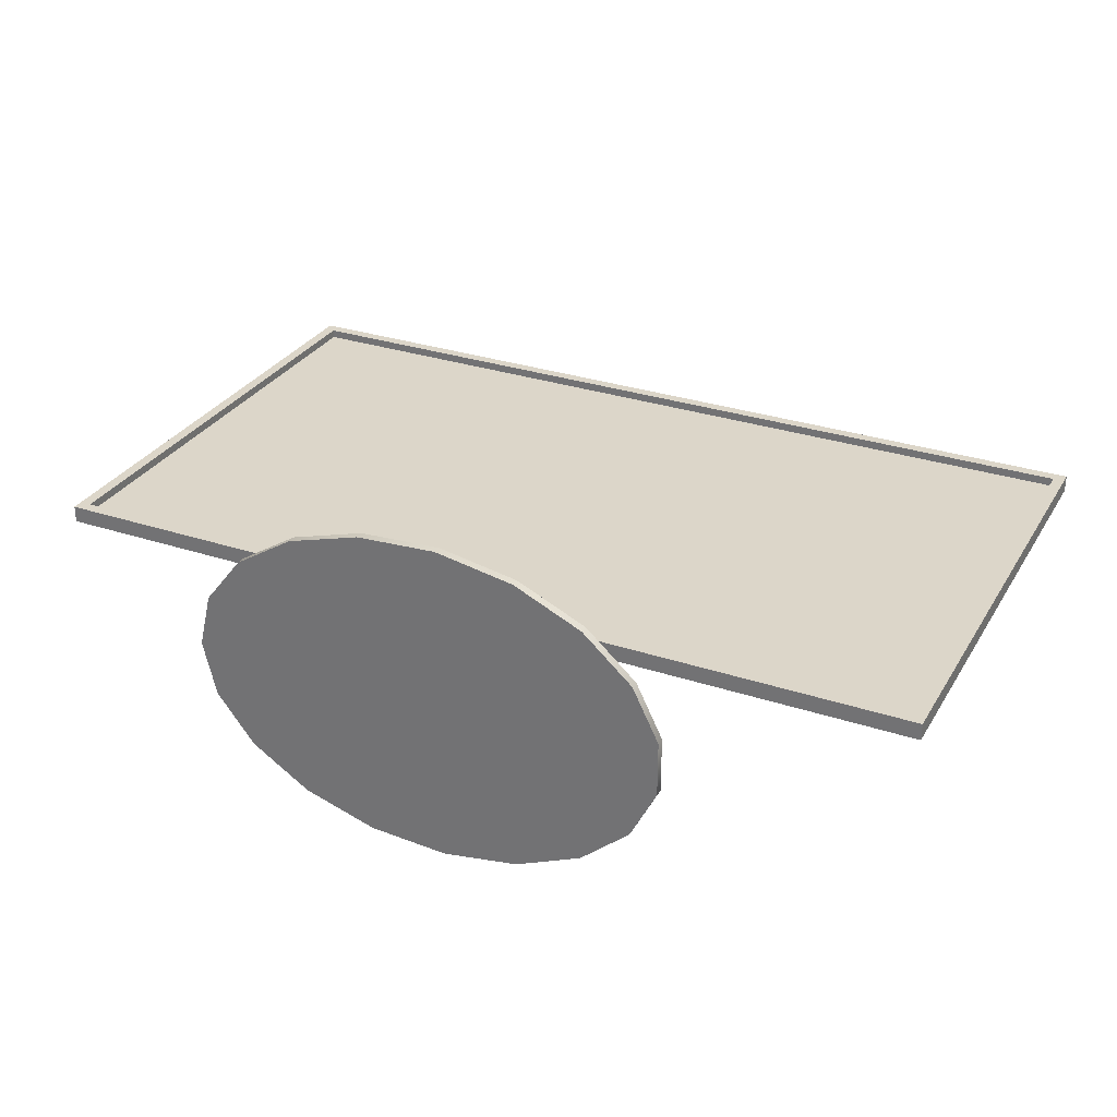
<metadata>
{"format":"obj","ext":"obj","renderer":"f3d","projection":"perspective","resolution":1024,"background":"white","views":[{"elev":30.2,"azim":25.7,"up":"+Z"}]}
</metadata>
<code>
g default
v -0.8 -0.3714 0.07185
v -0.8 0.5286 0.07185
v 0.8 0.5286 0.07185
v 0.8 -0.3714 0.07185
v -0.8 -0.3714 0.1019
v -0.8 0.5286 0.1019
v 0.8 0.5286 0.1019
v 0.8 -0.3714 0.1019
v -0.78 -0.3514 0.1019
v -0.78 0.5086 0.1019
v 0.78 0.5086 0.1019
v 0.78 -0.3514 0.1019
v -0.78 -0.3514 0.08685
v -0.78 0.5086 0.08685
v 0.78 0.5086 0.08685
v 0.78 -0.3514 0.08685
v -0.2671 -0.1084 0.001852
v -0.2671 0.1456 0.001852
v 0.2671 0.1456 0.001852
v 0.2671 -0.1084 0.001852
v -0.2291 -0.0704 -0.03815
v -0.2291 0.1076 -0.03815
v 0.2291 0.1076 -0.03815
v 0.2291 -0.0704 -0.03815
v -0.06209 -0.0254 -0.05079
v -0.06209 0.0626 -0.05079
v 0.06209 0.0626 -0.05079
v 0.06209 -0.0254 -0.05079
v -0.06209 -0.0254 -0.0575
v -0.06209 0.0626 -0.0575
v 0.06209 0.0626 -0.0575
v 0.06209 -0.0254 -0.0575
v -0.05393 -0.01514 -0.08115
v -0.05393 -0.01308 -0.09349
v -0.05393 -0.007128 -0.1045
v -0.05393 0.002075 -0.113
v -0.05393 0.01353 -0.118
v -0.05393 0.026 -0.119
v -0.05393 0.03812 -0.1159
v -0.05393 0.0486 -0.1091
v -0.05393 0.05628 -0.09923
v -0.05393 0.06034 -0.0874
v -0.05393 0.06034 -0.07489
v 0.05393 -0.01514 -0.08115
v 0.05393 -0.01308 -0.09349
v 0.05393 -0.007128 -0.1045
v 0.05393 0.002075 -0.113
v 0.05393 0.01353 -0.118
v 0.05393 0.026 -0.119
v 0.05393 0.03812 -0.1159
v 0.05393 0.0486 -0.1091
v 0.05393 0.05628 -0.09923
v 0.05393 0.06034 -0.0874
v 0.05393 0.06034 -0.07489
v 0.09 0.5 -0.162
v 0.09 0.5 -0.162
v 0.09 0.5 -0.162
v 0.09 0.5 -0.162
v 0.09 0.5 -0.162
v 0.09 0.5 -0.162
v 0.09 0.5 -0.162
v 0.09 0.5 -0.162
v 0.09 0.5 -0.162
v 0.09 0.5 -0.162
v 0.09 0.5 -0.162
v 0.09 0.5 -0.162
v 0.09 0.5 -0.162
v 0.09 0.5 -0.162
v 0.09 0.5 -0.162
v 0.09 0.5 -0.162
v 0.09 0.5 -0.162
v 0.09 0.5 -0.162
v 0.09 0.5 -0.162
v 0.05801 0.06147 -0.0662
v 0.05801 -0.02027 -0.06932
v -0.05801 -0.02027 -0.06932
v -0.05801 0.06147 -0.0662
v 0.07156 0.0271 -0.09355
v 0.07156 0.02239 -0.09276
v 0.07156 0.01819 -0.09049
v 0.07156 0.01496 -0.08698
v 0.07156 0.01304 -0.08261
v 0.07156 0.01265 -0.07785
v 0.07156 0.01382 -0.07322
v 0.07156 0.01643 -0.06923
v 0.07156 0.0202 -0.0663
v 0.07156 0.02471 -0.06475
v 0.07156 0.02949 -0.06475
v 0.07156 0.034 -0.0663
v 0.07156 0.03777 -0.06923
v 0.07156 0.04038 -0.07322
v 0.07156 0.04155 -0.07785
v 0.07156 0.04116 -0.08261
v 0.07156 0.03924 -0.08698
v 0.07156 0.03601 -0.09049
v 0.07156 0.03181 -0.09276
v -0.07156 0.0271 -0.09355
v -0.07156 0.02239 -0.09276
v -0.07156 0.01819 -0.09049
v -0.07156 0.01496 -0.08698
v -0.07156 0.01304 -0.08261
v -0.07156 0.01265 -0.07785
v -0.07156 0.01382 -0.07322
v -0.07156 0.01643 -0.06923
v -0.07156 0.0202 -0.0663
v -0.07156 0.02471 -0.06475
v -0.07156 0.02949 -0.06475
v -0.07156 0.034 -0.0663
v -0.07156 0.03777 -0.06923
v -0.07156 0.04038 -0.07322
v -0.07156 0.04155 -0.07785
v -0.07156 0.04116 -0.08261
v -0.07156 0.03924 -0.08698
v -0.07156 0.03601 -0.09049
v -0.07156 0.03181 -0.09276
v 0.0644 0.02239 -0.09276
v 0.0644 0.0271 -0.09355
v -0.0644 0.02239 -0.09276
v -0.0644 0.0271 -0.09355
v 0.0644 0.01819 -0.09049
v -0.0644 0.01819 -0.09049
v 0.0644 0.01496 -0.08698
v -0.0644 0.01496 -0.08698
v 0.0644 0.01304 -0.08261
v -0.0644 0.01304 -0.08261
v 0.0644 0.01265 -0.07785
v -0.0644 0.01265 -0.07785
v 0.0644 0.01382 -0.07322
v -0.0644 0.01382 -0.07322
v 0.0644 0.01643 -0.06923
v -0.0644 0.01643 -0.06923
v 0.0644 0.0202 -0.0663
v -0.0644 0.0202 -0.0663
v 0.0644 0.02471 -0.06475
v -0.0644 0.02471 -0.06475
v 0.0644 0.02949 -0.06475
v -0.0644 0.02949 -0.06475
v 0.0644 0.034 -0.0663
v -0.0644 0.034 -0.0663
v 0.0644 0.03777 -0.06923
v -0.0644 0.03777 -0.06923
v 0.0644 0.04038 -0.07322
v -0.0644 0.04038 -0.07322
v 0.0644 0.04155 -0.07785
v -0.0644 0.04155 -0.07785
v 0.0644 0.04116 -0.08261
v -0.0644 0.04116 -0.08261
v 0.0644 0.03924 -0.08698
v -0.0644 0.03924 -0.08698
v 0.0644 0.03601 -0.09049
v -0.0644 0.03601 -0.09049
v 0.0644 0.03181 -0.09276
v -0.0644 0.03181 -0.09276
v 0.07396 0.0271 -0.1017
v 0.07396 0.01976 -0.1004
v 0.07396 0.01321 -0.09689
v 0.07396 0.008171 -0.09142
v 0.07396 0.005181 -0.0846
v 0.07396 0.004567 -0.07718
v 0.07396 0.006394 -0.06997
v 0.07396 0.01047 -0.06373
v 0.07396 0.01634 -0.05916
v 0.07396 0.02338 -0.05675
v 0.07396 0.03082 -0.05675
v 0.07396 0.03786 -0.05916
v 0.07396 0.04374 -0.06373
v 0.07396 0.04781 -0.06997
v 0.07396 0.04963 -0.07718
v 0.07396 0.04902 -0.0846
v 0.07396 0.04603 -0.09142
v 0.07396 0.04099 -0.09689
v 0.07396 0.03444 -0.1004
v -0.07396 0.0271 -0.1017
v -0.07396 0.01976 -0.1004
v -0.07396 0.01321 -0.09689
v -0.07396 0.008171 -0.09142
v -0.07396 0.005181 -0.0846
v -0.07396 0.004567 -0.07718
v -0.07396 0.006394 -0.06997
v -0.07396 0.01047 -0.06373
v -0.07396 0.01634 -0.05916
v -0.07396 0.02338 -0.05675
v -0.07396 0.03082 -0.05675
v -0.07396 0.03786 -0.05916
v -0.07396 0.04374 -0.06373
v -0.07396 0.04781 -0.06997
v -0.07396 0.04963 -0.07718
v -0.07396 0.04902 -0.0846
v -0.07396 0.04603 -0.09142
v -0.07396 0.04099 -0.09689
v -0.07396 0.03444 -0.1004
v 0.062 0.01976 -0.1004
v 0.062 0.0271 -0.1017
v -0.062 0.01976 -0.1004
v -0.062 0.0271 -0.1017
v 0.062 0.01321 -0.09689
v -0.062 0.01321 -0.09689
v 0.062 0.008171 -0.09142
v -0.062 0.008171 -0.09142
v 0.062 0.005181 -0.0846
v -0.062 0.005181 -0.0846
v 0.062 0.004567 -0.07718
v -0.062 0.004567 -0.07718
v 0.062 0.006394 -0.06997
v -0.062 0.006394 -0.06997
v 0.062 0.01047 -0.06373
v -0.062 0.01047 -0.06373
v 0.062 0.01634 -0.05916
v -0.062 0.01634 -0.05916
v 0.062 0.02338 -0.05675
v -0.062 0.02338 -0.05675
v 0.062 0.03082 -0.05675
v -0.062 0.03082 -0.05675
v 0.062 0.03786 -0.05916
v -0.062 0.03786 -0.05916
v 0.062 0.04374 -0.06373
v -0.062 0.04374 -0.06373
v 0.062 0.04781 -0.06997
v -0.062 0.04781 -0.06997
v 0.062 0.04963 -0.07718
v -0.062 0.04963 -0.07718
v 0.062 0.04902 -0.0846
v -0.062 0.04902 -0.0846
v 0.062 0.04603 -0.09142
v -0.062 0.04603 -0.09142
v 0.062 0.04099 -0.09689
v -0.062 0.04099 -0.09689
v 0.062 0.03444 -0.1004
v -0.062 0.03444 -0.1004
v 0.07396 -0.02701 -0.146
v 0.07396 -0.03615 -0.1451
v 0.07396 -0.04399 -0.1366
v 0.07396 -0.04408 -0.1274
v -0.07396 -0.02701 -0.146
v -0.07396 -0.03615 -0.1451
v -0.07396 -0.04399 -0.1366
v -0.07396 -0.04408 -0.1274
v 0.062 -0.02701 -0.146
v -0.062 -0.02701 -0.146
v 0.062 -0.03615 -0.1451
v -0.062 -0.03615 -0.1451
v 0.062 -0.04399 -0.1366
v -0.062 -0.04399 -0.1366
v 0.062 -0.04408 -0.1274
v -0.062 -0.04408 -0.1274
v -0.062 -0.03617 -0.1298
v -0.062 -0.03669 -0.121
v -0.07396 -0.03669 -0.121
v -0.07396 -0.03617 -0.1298
v -0.07396 -0.02875 -0.1379
v -0.07396 -0.01999 -0.1392
v -0.062 -0.01999 -0.1392
v -0.062 -0.02875 -0.1379
v 0.062 -0.03669 -0.121
v 0.062 -0.03617 -0.1298
v 0.062 -0.02875 -0.1379
v 0.062 -0.01999 -0.1392
v 0.07396 -0.01999 -0.1392
v 0.07396 -0.02875 -0.1379
v 0.07396 -0.03617 -0.1298
v 0.07396 -0.03669 -0.121
v 0 -0.03615 -0.1451
v 0 -0.02875 -0.1379
v 0 -0.01999 -0.1392
v 0 -0.02701 -0.146
v 0 -0.03617 -0.1298
v 0 -0.03669 -0.121
v 0 -0.04408 -0.1274
v 0 -0.04399 -0.1366
v 0.062 -0.03032 -0.1818
v -0.062 -0.03032 -0.1818
v 0.062 -0.03946 -0.181
v -0.062 -0.03946 -0.181
v 0.062 -0.07999 -0.137
v -0.062 -0.07999 -0.137
v 0.062 -0.08008 -0.1278
v -0.062 -0.08008 -0.1278
v 0 -0.03946 -0.181
v 0 -0.03032 -0.1818
v 0 -0.08008 -0.1278
v 0 -0.07999 -0.137
v 0 -0.04128 -0.142
v 0 -0.06598 -0.1647
v 0.062 -0.06598 -0.1647
v 0.062 -0.04128 -0.142
v 0 -0.04128 -0.142
v -0.062 -0.04128 -0.142
v -0.062 -0.06598 -0.1647
v 0 -0.06598 -0.1647
v 0.062 -0.1374 -0.2228
v -0.062 -0.1374 -0.2228
v 0.062 -0.1513 -0.1793
v -0.062 -0.1513 -0.1793
v 0 -0.1374 -0.2228
v 0 -0.1513 -0.1793
v 0 -0.1551 -0.2045
v 0.062 -0.1551 -0.2045
v -0.062 -0.1551 -0.2045
v 0 -0.1551 -0.2045
v 0.062 -0.4993 -0.247
v -0.062 -0.4993 -0.247
v 0.062 -0.5119 -0.2076
v -0.062 -0.5119 -0.2076
v -0 -0.4993 -0.247
v -0 -0.5119 -0.2076
v 0.062 -0.5058 -0.2273
v -0.062 -0.5058 -0.2273
v -0.4272 -0.5142 0.000852
v -0.4039 -0.5142 -0.09621
v -0.3365 -0.5142 -0.1828
v -0.2323 -0.5142 -0.2494
v -0.1027 -0.5142 -0.2889
v 0.03846 -0.5142 -0.2971
v 0.1757 -0.5142 -0.2729
v 0.2943 -0.5142 -0.2191
v 0.3813 -0.5142 -0.1414
v 0.4272 -0.5142 -0.04835
v 0.4272 -0.5142 0.05006
v 0.3813 -0.5142 0.1431
v 0.2943 -0.5142 0.2208
v 0.1757 -0.5142 0.2746
v 0.03846 -0.5142 0.2988
v -0.1027 -0.5142 0.2906
v -0.2323 -0.5142 0.2511
v -0.3365 -0.5142 0.1845
v -0.4039 -0.5142 0.09792
v -0.4272 -0.5286 0.000852
v -0.4039 -0.5286 -0.09621
v -0.3365 -0.5286 -0.1828
v -0.2323 -0.5286 -0.2494
v -0.1027 -0.5286 -0.2889
v 0.03846 -0.5286 -0.2971
v 0.1757 -0.5286 -0.2729
v 0.2943 -0.5286 -0.2191
v 0.3813 -0.5286 -0.1414
v 0.4272 -0.5286 -0.04835
v 0.4272 -0.5286 0.05006
v 0.3813 -0.5286 0.1431
v 0.2943 -0.5286 0.2208
v 0.1757 -0.5286 0.2746
v 0.03846 -0.5286 0.2988
v -0.1027 -0.5286 0.2906
v -0.2323 -0.5286 0.2511
v -0.3365 -0.5286 0.1845
v -0.4039 -0.5286 0.09792
v -0.1434 -0.4642 -0.1891
v -0.1386 -0.4642 -0.2155
v -0.1205 -0.4642 -0.2462
v -0.08591 -0.4642 -0.2754
v -0.03805 -0.4642 -0.2947
v 0.01599 -0.4642 -0.2988
v 0.06794 -0.4642 -0.2867
v 0.1099 -0.4642 -0.2616
v 0.1363 -0.4642 -0.2305
v 0.147 -0.4642 -0.2018
v 0.147 -0.4642 -0.1765
v 0.1363 -0.4642 -0.1478
v 0.1099 -0.4642 -0.1167
v 0.06794 -0.4642 -0.09159
v 0.01599 -0.4642 -0.07953
v -0.03805 -0.4642 -0.08364
v -0.08591 -0.4642 -0.1029
v -0.1205 -0.4642 -0.1321
v -0.1386 -0.4642 -0.1628
v -0.1099 -0.4392 -0.1891
v -0.1072 -0.4392 -0.2038
v -0.09496 -0.4392 -0.2246
v -0.06868 -0.4392 -0.2468
v -0.03047 -0.4392 -0.2621
v 0.01345 -0.4392 -0.2655
v 0.05542 -0.4392 -0.2557
v 0.08827 -0.4392 -0.2361
v 0.1074 -0.4392 -0.2135
v 0.114 -0.4392 -0.1958
v 0.114 -0.4392 -0.1825
v 0.1074 -0.4392 -0.1648
v 0.08827 -0.4392 -0.1422
v 0.05542 -0.4392 -0.1226
v 0.01345 -0.4392 -0.1128
v -0.03047 -0.4392 -0.1162
v -0.06868 -0.4392 -0.1315
v -0.09496 -0.4392 -0.1537
v -0.1072 -0.4392 -0.1745
g lcdTV:Default
f 13 16 14
f 14 16 15
f 73 55 72
f 72 55 71
f 71 55 70
f 70 55 69
f 69 55 68
f 68 55 67
f 67 55 66
f 66 55 65
f 65 55 64
f 64 55 63
f 63 55 62
f 62 55 61
f 61 55 60
f 60 55 59
f 59 55 58
f 58 55 57
f 55 56 57
f 5 6 1
f 1 6 2
f 6 7 2
f 2 7 3
f 7 8 3
f 3 8 4
f 8 5 4
f 4 5 1
f 8 7 12
f 12 7 11
f 7 6 11
f 11 6 10
f 6 5 10
f 10 5 9
f 5 8 9
f 9 8 12
f 12 11 16
f 16 11 15
f 11 10 15
f 15 10 14
f 10 9 14
f 14 9 13
f 9 12 13
f 13 12 16
f 2 3 18
f 18 3 19
f 3 4 19
f 19 4 20
f 4 1 20
f 20 1 17
f 2 18 1
f 1 18 17
f 19 20 23
f 23 20 24
f 20 17 24
f 24 17 21
f 17 18 21
f 21 18 22
f 18 19 22
f 22 19 23
f 23 24 27
f 27 24 28
f 24 21 28
f 28 21 25
f 21 22 25
f 25 22 26
f 22 23 26
f 26 23 27
f 28 25 32
f 32 25 29
f 26 27 30
f 30 27 31
f 45 34 46
f 46 34 35
f 46 35 47
f 47 35 36
f 47 36 48
f 48 36 37
f 48 37 49
f 49 37 38
f 49 38 50
f 50 38 39
f 50 39 51
f 51 39 40
f 51 40 52
f 52 40 41
f 52 41 53
f 53 41 42
f 34 45 33
f 33 45 44
f 43 54 42
f 42 54 53
f 32 29 75
f 75 29 76
f 30 31 77
f 77 31 74
f 75 76 44
f 44 76 33
f 77 74 43
f 43 74 54
f 27 28 31
f 28 32 31
f 32 75 31
f 31 75 74
f 75 44 74
f 74 44 54
f 44 45 54
f 45 46 54
f 46 47 54
f 47 48 54
f 48 49 54
f 49 50 54
f 50 51 54
f 51 52 54
f 52 53 54
f 26 30 25
f 25 30 29
f 29 30 76
f 30 77 76
f 76 77 33
f 77 43 33
f 43 42 33
f 42 41 33
f 41 40 33
f 40 39 33
f 39 38 33
f 38 37 33
f 37 36 33
f 36 35 33
f 35 34 33
f 78 96 79
f 95 94 96
f 93 92 94
f 91 90 92
f 89 88 90
f 87 86 88
f 85 84 86
f 83 82 84
f 81 80 82
f 96 94 79
f 92 90 94
f 88 86 90
f 84 82 86
f 80 79 82
f 82 79 86
f 86 79 90
f 94 90 79
f 97 98 115
f 99 100 98
f 101 102 100
f 103 104 102
f 105 106 104
f 107 108 106
f 109 110 108
f 111 112 110
f 113 114 112
f 98 100 115
f 102 104 100
f 106 108 104
f 110 112 108
f 114 115 112
f 112 115 108
f 108 115 104
f 100 104 115
f 116 118 117
f 117 118 119
f 120 121 116
f 116 121 118
f 122 123 120
f 120 123 121
f 124 125 122
f 122 125 123
f 126 127 124
f 124 127 125
f 128 129 126
f 126 129 127
f 130 131 128
f 128 131 129
f 132 133 130
f 130 133 131
f 134 135 132
f 132 135 133
f 136 137 134
f 134 137 135
f 138 139 136
f 136 139 137
f 140 141 138
f 138 141 139
f 142 143 140
f 140 143 141
f 144 145 142
f 142 145 143
f 146 147 144
f 144 147 145
f 148 149 146
f 146 149 147
f 150 151 148
f 148 151 149
f 152 153 150
f 150 153 151
f 117 119 152
f 152 119 153
f 93 94 169
f 169 94 170
f 94 95 170
f 170 95 171
f 95 96 171
f 171 96 172
f 96 78 172
f 172 78 154
f 78 79 154
f 154 79 155
f 79 80 155
f 155 80 156
f 80 81 156
f 156 81 157
f 81 82 157
f 157 82 158
f 82 83 158
f 158 83 159
f 83 84 159
f 159 84 160
f 84 85 160
f 160 85 161
f 85 86 161
f 161 86 162
f 86 87 162
f 162 87 163
f 87 88 163
f 163 88 164
f 88 89 164
f 164 89 165
f 89 90 165
f 165 90 166
f 90 91 166
f 166 91 167
f 91 92 167
f 167 92 168
f 92 93 168
f 168 93 169
f 98 97 174
f 174 97 173
f 97 115 173
f 173 115 191
f 115 114 191
f 191 114 190
f 114 113 190
f 190 113 189
f 113 112 189
f 189 112 188
f 112 111 188
f 188 111 187
f 111 110 187
f 187 110 186
f 110 109 186
f 186 109 185
f 109 108 185
f 185 108 184
f 108 107 184
f 184 107 183
f 107 106 183
f 183 106 182
f 106 105 182
f 182 105 181
f 105 104 181
f 181 104 180
f 104 103 180
f 180 103 179
f 103 102 179
f 179 102 178
f 102 101 178
f 178 101 177
f 101 100 177
f 177 100 176
f 100 99 176
f 176 99 175
f 99 98 175
f 175 98 174
f 140 138 216
f 216 138 214
f 138 136 214
f 214 136 212
f 136 134 212
f 212 134 210
f 134 132 210
f 210 132 208
f 132 130 208
f 208 130 206
f 130 128 206
f 206 128 204
f 128 126 204
f 204 126 202
f 126 124 202
f 202 124 200
f 124 122 200
f 200 122 198
f 122 120 198
f 198 120 196
f 120 116 196
f 196 116 192
f 116 117 192
f 192 117 193
f 117 152 193
f 193 152 228
f 152 150 228
f 228 150 226
f 150 148 226
f 226 148 224
f 148 146 224
f 224 146 222
f 146 144 222
f 222 144 220
f 144 142 220
f 220 142 218
f 142 140 218
f 218 140 216
f 151 153 227
f 227 153 229
f 153 119 229
f 229 119 195
f 119 118 195
f 195 118 194
f 118 121 194
f 194 121 197
f 121 123 197
f 197 123 199
f 123 125 199
f 199 125 201
f 125 127 201
f 201 127 203
f 127 129 203
f 203 129 205
f 129 131 205
f 205 131 207
f 131 133 207
f 207 133 209
f 133 135 209
f 209 135 211
f 135 137 211
f 211 137 213
f 137 139 213
f 213 139 215
f 139 141 215
f 215 141 217
f 141 143 217
f 217 143 219
f 143 145 219
f 219 145 221
f 145 147 221
f 221 147 223
f 147 149 223
f 223 149 225
f 149 151 225
f 225 151 227
f 155 192 154
f 154 192 193
f 194 174 195
f 195 174 173
f 159 202 158
f 158 202 200
f 203 178 201
f 201 178 177
f 160 204 159
f 159 204 202
f 205 179 203
f 203 179 178
f 161 206 160
f 160 206 204
f 207 180 205
f 205 180 179
f 162 208 161
f 161 208 206
f 209 181 207
f 207 181 180
f 163 210 162
f 162 210 208
f 211 182 209
f 209 182 181
f 164 212 163
f 163 212 210
f 213 183 211
f 211 183 182
f 165 214 164
f 164 214 212
f 215 184 213
f 213 184 183
f 166 216 165
f 165 216 214
f 217 185 215
f 215 185 184
f 167 218 166
f 166 218 216
f 219 186 217
f 217 186 185
f 168 220 167
f 167 220 218
f 221 187 219
f 219 187 186
f 169 222 168
f 168 222 220
f 223 188 221
f 221 188 187
f 170 224 169
f 169 224 222
f 225 189 223
f 223 189 188
f 171 226 170
f 170 226 224
f 227 190 225
f 225 190 189
f 172 228 171
f 171 228 226
f 229 191 227
f 227 191 190
f 154 193 172
f 172 193 228
f 195 173 229
f 229 173 191
f 231 240 230
f 230 240 238
f 241 235 239
f 239 235 234
f 232 242 231
f 231 242 240
f 243 236 241
f 241 236 235
f 233 244 232
f 232 244 242
f 245 237 243
f 243 237 236
f 246 199 247
f 247 199 201
f 245 247 237
f 237 247 248
f 247 201 248
f 248 201 177
f 248 249 237
f 237 249 236
f 177 176 248
f 248 176 249
f 236 249 235
f 235 249 250
f 249 176 250
f 250 176 175
f 235 250 234
f 234 250 251
f 250 175 251
f 251 175 174
f 234 251 239
f 239 251 252
f 251 174 252
f 252 174 194
f 194 197 252
f 252 197 253
f 241 253 243
f 243 253 246
f 253 197 246
f 246 197 199
f 200 198 254
f 254 198 255
f 242 255 240
f 240 255 256
f 255 198 256
f 256 198 196
f 256 196 257
f 257 196 192
f 238 257 230
f 230 257 258
f 257 192 258
f 258 192 155
f 258 259 230
f 230 259 231
f 155 156 258
f 258 156 259
f 231 259 232
f 232 259 260
f 259 156 260
f 260 156 157
f 232 260 233
f 233 260 261
f 260 157 261
f 261 157 158
f 233 261 244
f 244 261 254
f 261 158 254
f 254 158 200
f 253 241 263
f 263 241 262
f 252 253 264
f 264 253 263
f 252 264 239
f 239 264 265
f 262 240 263
f 263 240 256
f 263 256 264
f 264 256 257
f 264 257 265
f 265 257 238
f 254 255 267
f 267 255 266
f 254 267 244
f 244 267 268
f 255 242 266
f 266 242 269
f 266 246 267
f 267 246 247
f 267 247 268
f 268 247 245
f 269 243 266
f 266 243 246
f 242 244 274
f 274 244 276
f 244 268 276
f 276 268 280
f 268 245 280
f 280 245 277
f 245 243 277
f 277 243 275
f 241 239 273
f 273 239 271
f 239 265 271
f 271 265 279
f 265 238 279
f 279 238 270
f 238 240 270
f 270 240 272
f 271 279 273
f 273 279 278
f 279 270 278
f 278 270 272
f 276 280 274
f 274 280 281
f 280 277 281
f 281 277 275
f 278 283 262
f 262 283 282
f 272 240 284
f 284 240 285
f 240 262 285
f 285 262 282
f 282 283 269
f 269 283 281
f 285 242 284
f 284 242 274
f 285 282 242
f 242 282 269
f 262 241 286
f 286 241 287
f 273 288 241
f 241 288 287
f 278 262 289
f 289 262 286
f 286 287 269
f 269 287 243
f 287 288 243
f 243 288 275
f 286 269 289
f 289 269 281
f 273 291 288
f 288 291 298
f 273 278 291
f 291 278 294
f 278 289 294
f 294 289 299
f 281 295 289
f 289 295 299
f 281 275 295
f 295 275 293
f 275 288 293
f 293 288 298
f 278 294 283
f 283 294 296
f 278 272 294
f 294 272 290
f 272 284 290
f 290 284 297
f 274 292 284
f 284 292 297
f 274 281 292
f 292 281 295
f 281 283 295
f 295 283 296
f 295 293 305
f 305 293 303
f 293 298 303
f 303 298 307
f 291 301 298
f 298 301 307
f 291 294 301
f 301 294 304
f 294 290 304
f 304 290 300
f 290 297 300
f 300 297 306
f 292 302 297
f 297 302 306
f 292 295 302
f 302 295 305
f 302 303 300
f 300 303 301
f 327 308 328
f 328 308 309
f 328 309 329
f 329 309 310
f 329 310 330
f 330 310 311
f 330 311 331
f 331 311 312
f 331 312 332
f 332 312 313
f 332 313 333
f 333 313 314
f 333 314 334
f 334 314 315
f 334 315 335
f 335 315 316
f 335 316 336
f 336 316 317
f 336 317 337
f 337 317 318
f 337 318 338
f 338 318 319
f 338 319 339
f 339 319 320
f 339 320 340
f 340 320 321
f 340 321 341
f 341 321 322
f 341 322 342
f 342 322 323
f 342 323 343
f 343 323 324
f 343 324 344
f 344 324 325
f 344 325 345
f 345 325 326
f 345 326 327
f 327 326 308
f 327 328 345
f 328 329 345
f 345 329 344
f 329 330 344
f 344 330 343
f 330 331 343
f 343 331 342
f 331 332 342
f 342 332 341
f 332 333 341
f 341 333 340
f 333 334 340
f 340 334 339
f 334 335 339
f 339 335 338
f 335 336 338
f 336 337 338
f 318 317 356
f 356 317 355
f 317 316 355
f 355 316 354
f 316 315 354
f 354 315 353
f 315 314 353
f 353 314 352
f 314 313 352
f 352 313 351
f 312 350 313
f 313 350 351
f 311 349 312
f 312 349 350
f 310 348 311
f 311 348 349
f 309 347 310
f 310 347 348
f 308 346 309
f 309 346 347
f 326 364 308
f 308 364 346
f 325 363 326
f 326 363 364
f 324 362 325
f 325 362 363
f 323 361 324
f 324 361 362
f 322 360 323
f 323 360 361
f 322 321 360
f 360 321 359
f 321 320 359
f 359 320 358
f 320 319 358
f 358 319 357
f 319 318 357
f 357 318 356
f 355 354 374
f 374 354 373
f 354 353 373
f 373 353 372
f 353 352 372
f 372 352 371
f 352 351 371
f 371 351 370
f 350 369 351
f 351 369 370
f 349 368 350
f 350 368 369
f 348 367 349
f 349 367 368
f 347 366 348
f 348 366 367
f 346 365 347
f 347 365 366
f 346 364 365
f 365 364 383
f 364 363 383
f 383 363 382
f 363 362 382
f 382 362 381
f 362 361 381
f 381 361 380
f 361 360 380
f 380 360 379
f 359 378 360
f 360 378 379
f 358 377 359
f 359 377 378
f 357 376 358
f 358 376 377
f 356 375 357
f 357 375 376
f 356 355 375
f 375 355 374
f 365 383 366
f 375 374 376
f 382 381 383
f 380 379 381
f 378 377 379
f 373 372 374
f 371 370 372
f 369 368 370
f 367 366 368
f 377 376 379
f 370 368 372
f 381 379 383
f 374 372 376
f 366 383 368
f 379 376 383
f 383 376 368
f 376 372 368

</code>
